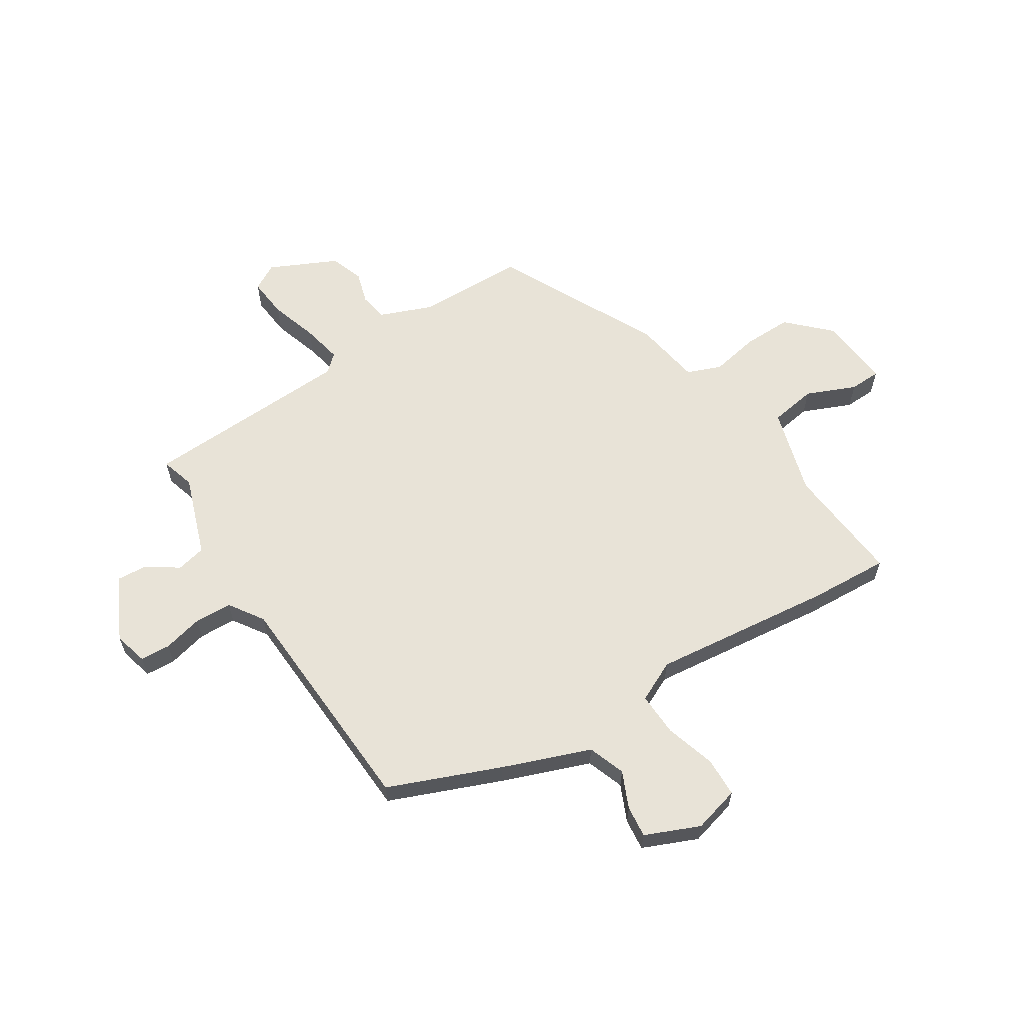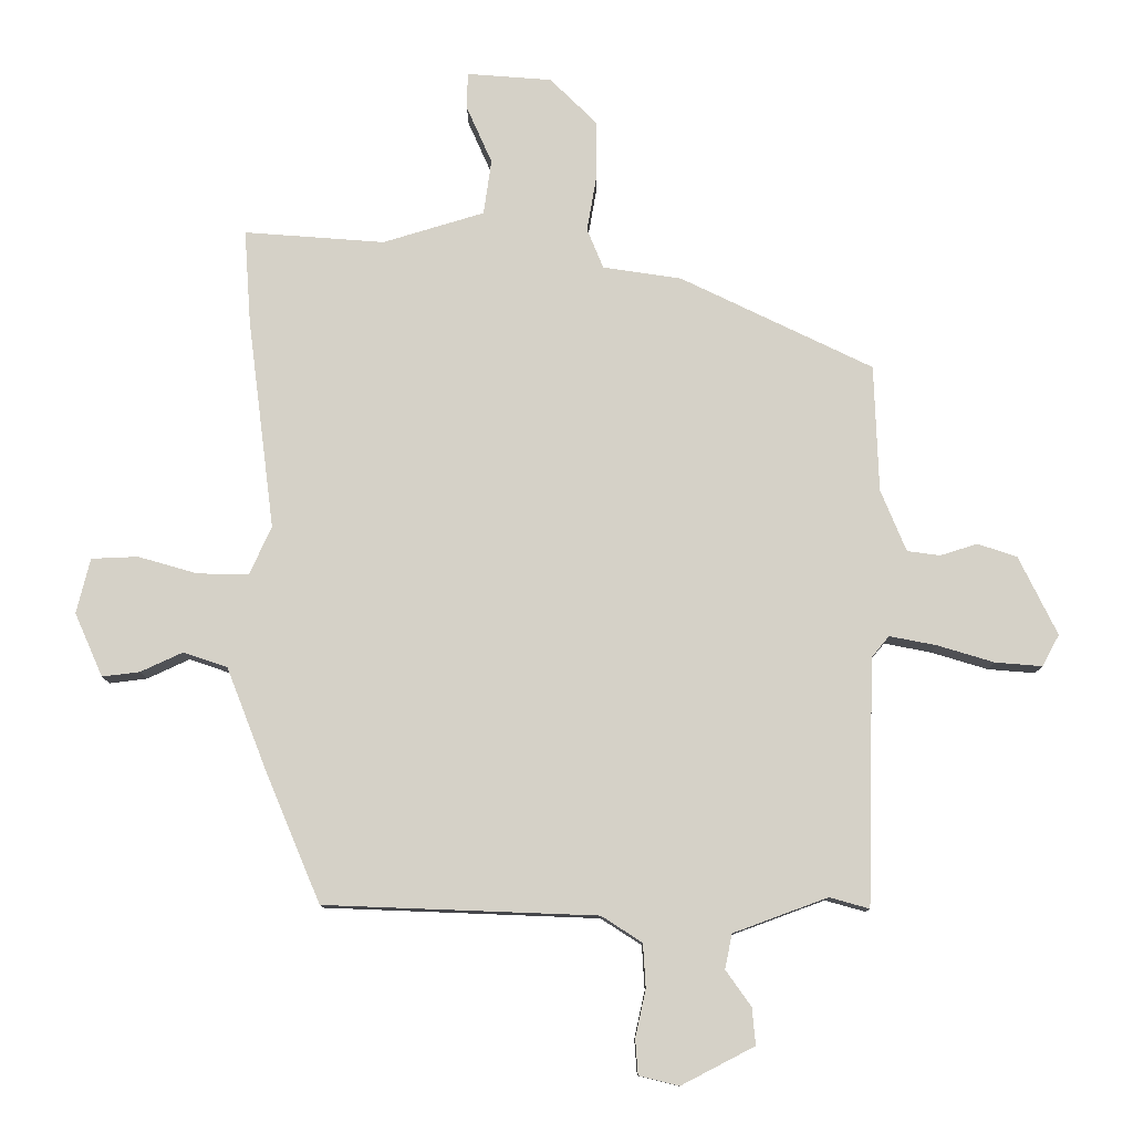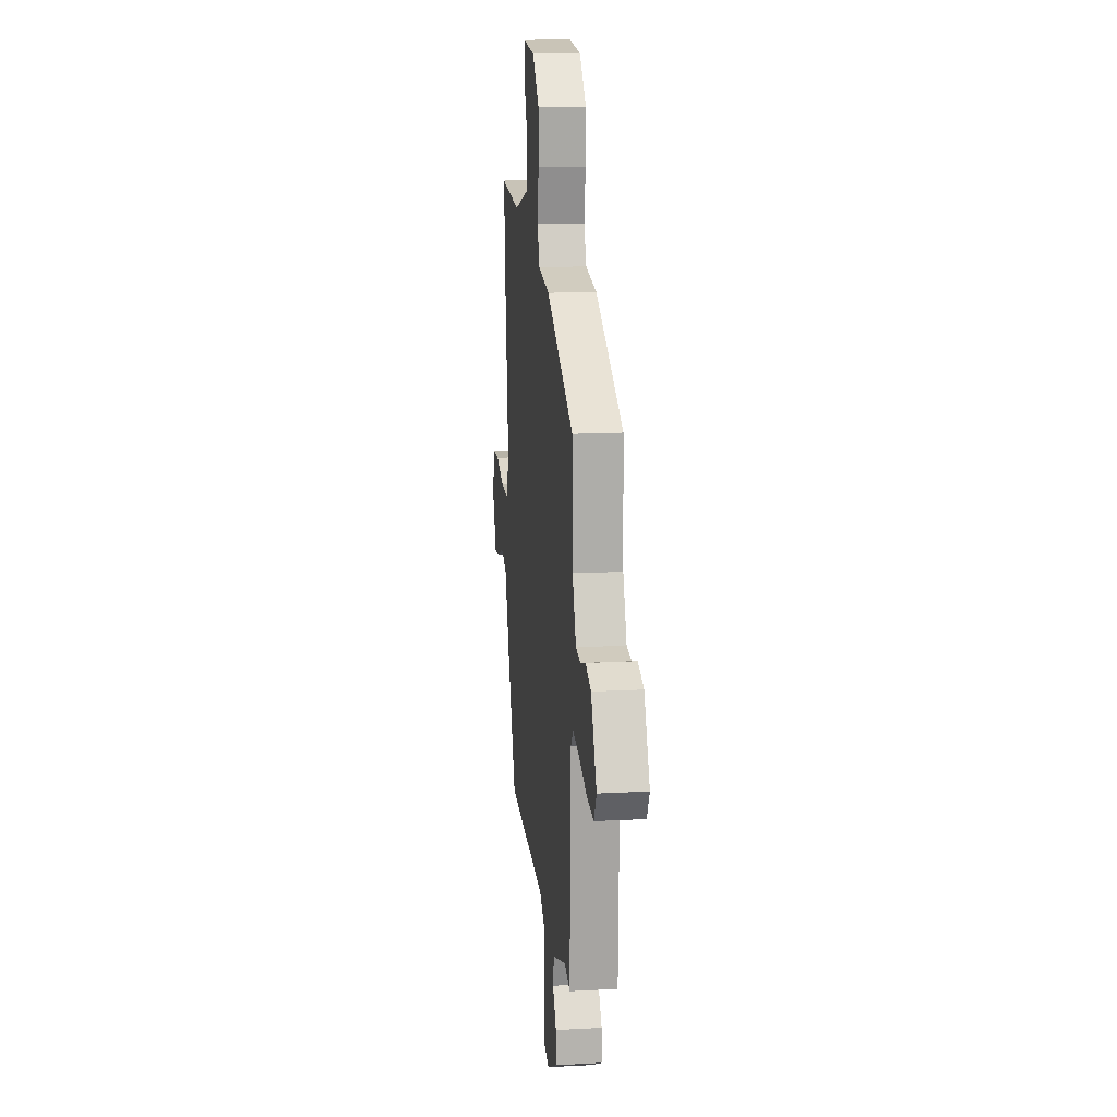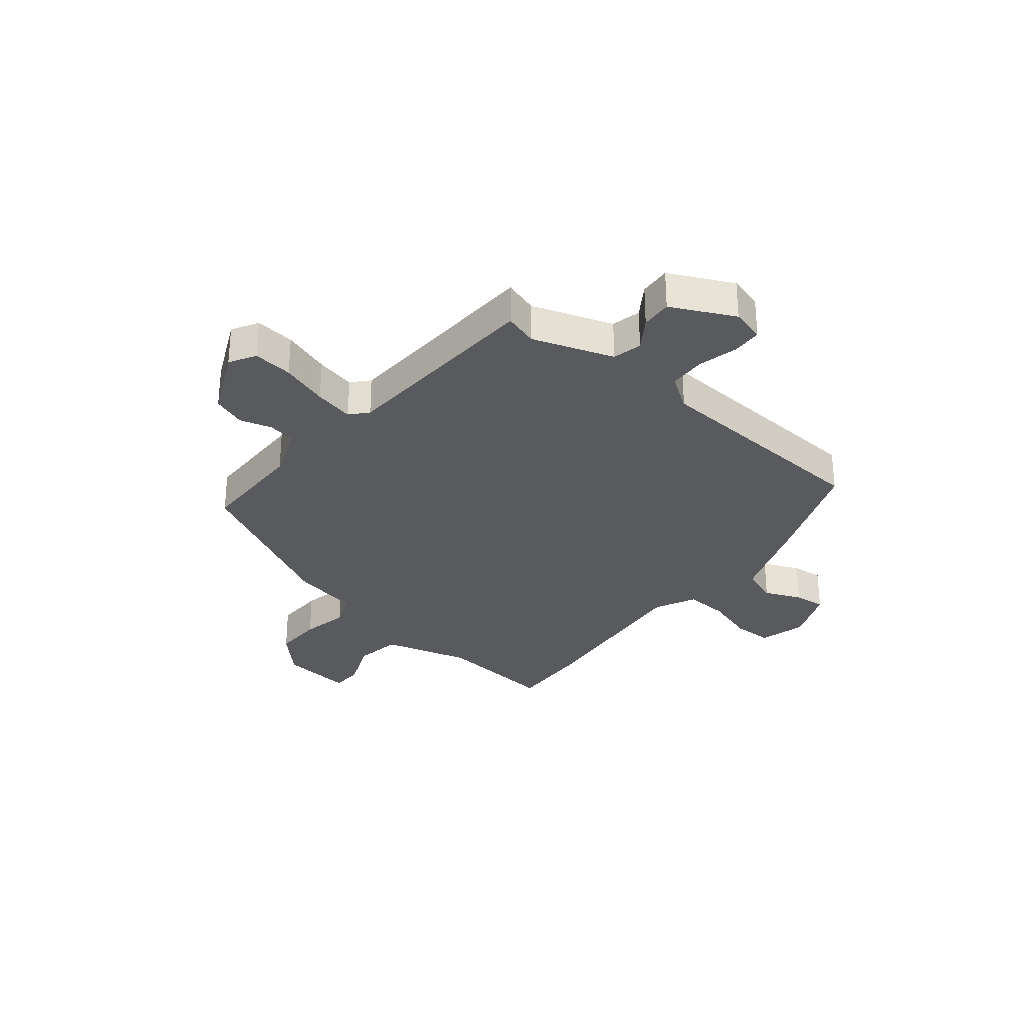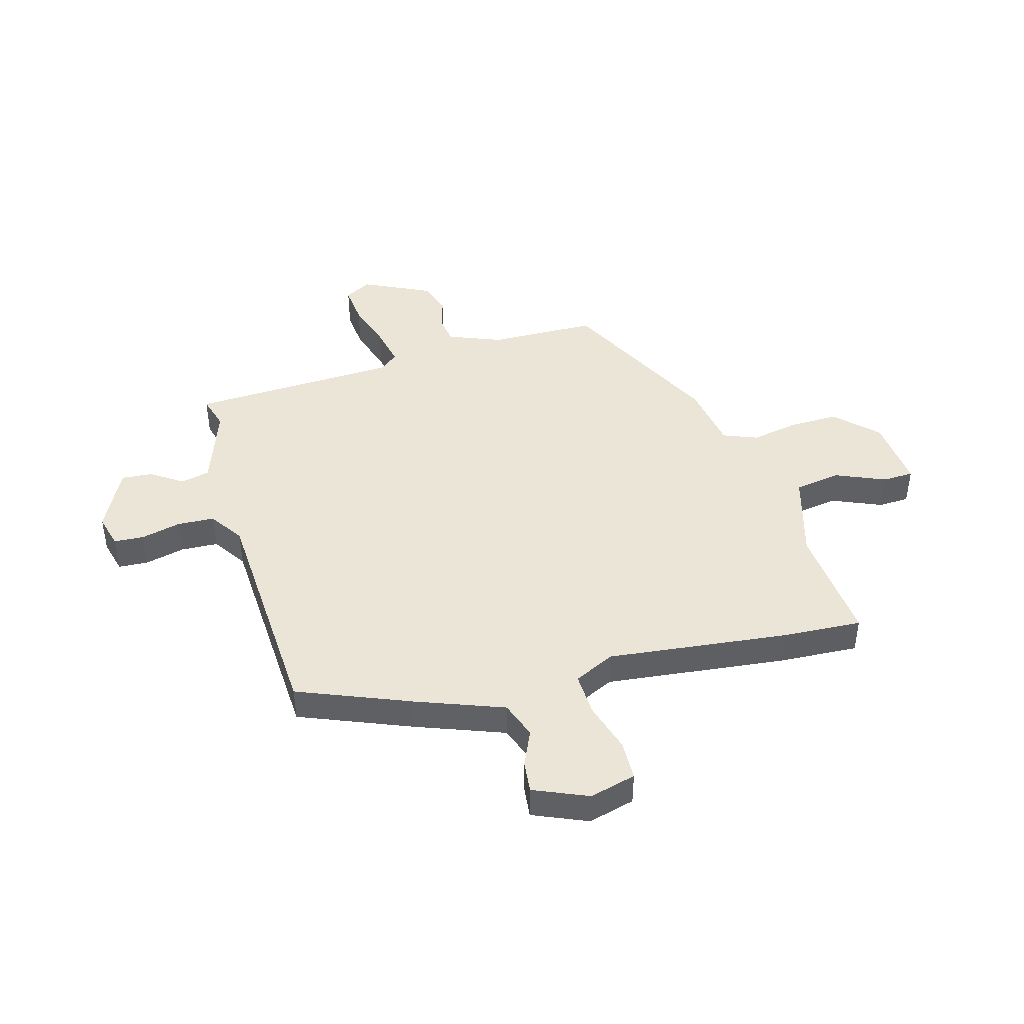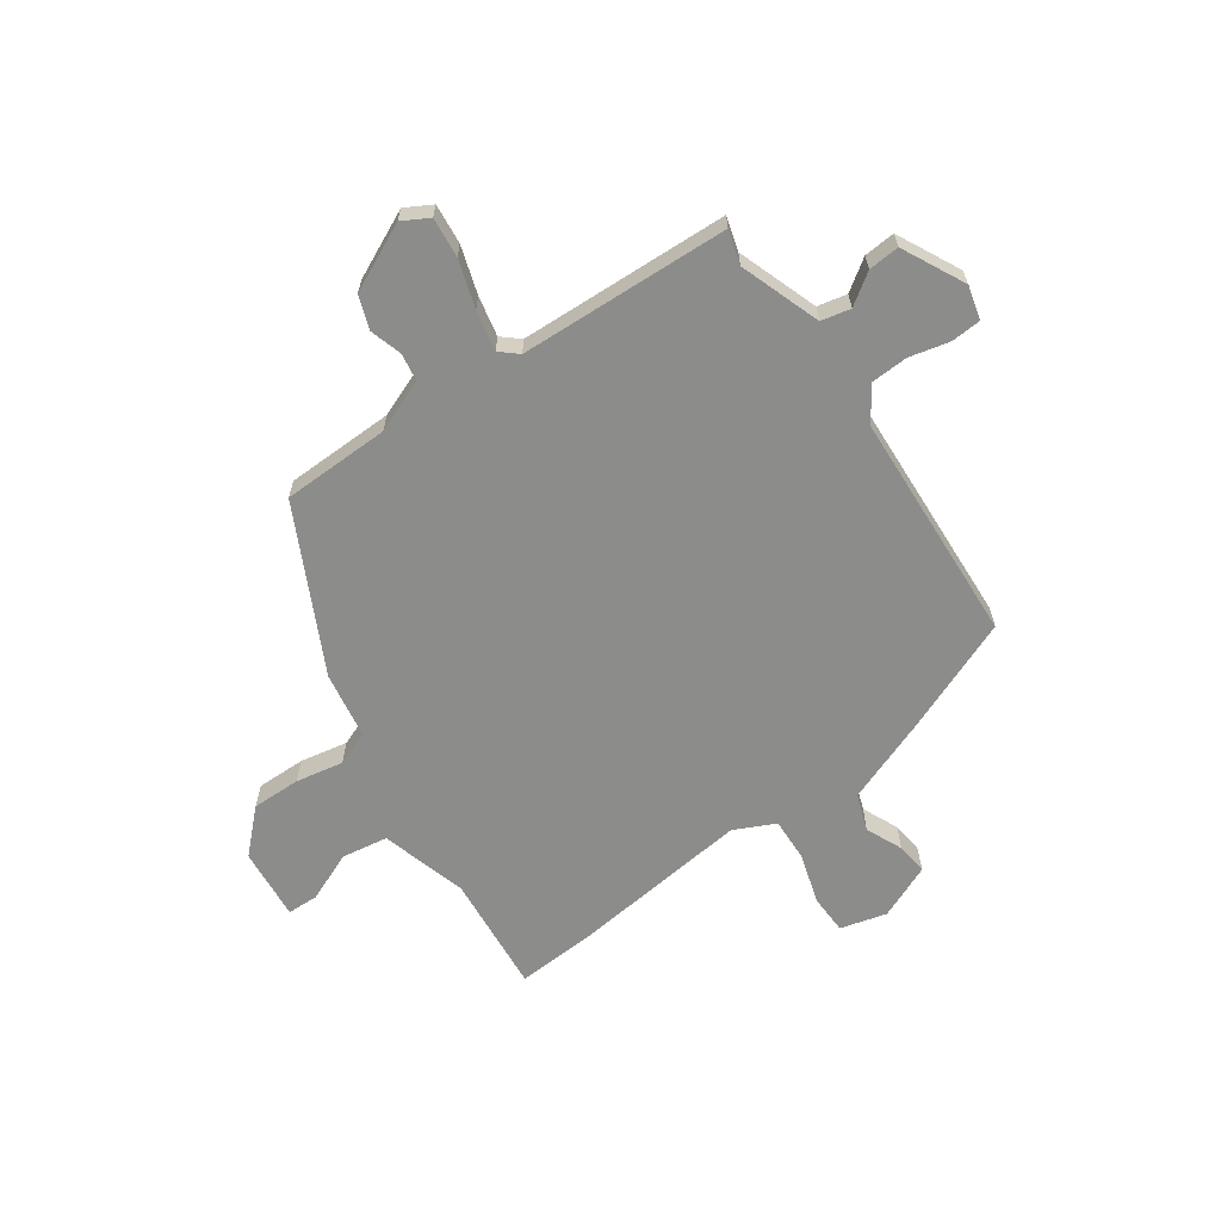
<metadata>
{"format":"obj","ext":"obj","renderer":"f3d","projection":"perspective","resolution":1024,"background":"white","views":[{"elev":61.9,"azim":-123.3,"up":"+Y"},{"elev":-10.7,"azim":0.2,"up":"+Z"},{"elev":15.4,"azim":83.5,"up":"+Z"},{"elev":-30.7,"azim":139.5,"up":"+Y"},{"elev":44.2,"azim":-106.5,"up":"+Y"},{"elev":-64.1,"azim":124.2,"up":"+Y"}]}
</metadata>
<code>
v -0.493 0.07 0.399
v -0.503 0.07 0.542
v -0.288 0.07 0.526
v -0.133 0.07 0.573
v -0.121 0.07 0.657
v -0.16 0.07 0.745
v -0.159 0.07 0.801
v -0.029 0.07 0.791
v 0.043 0.07 0.72
v 0.043 0.07 0.632
v 0.028 0.07 0.546
v 0.053 0.07 0.485
v 0.173 0.07 0.467
v 0.467 0.07 0.325
v 0.474 0.07 0.131
v 0.513 0.07 0.037
v 0.563 0.07 0.03
v 0.62 0.07 0.048
v 0.68 0.07 0.028
v 0.739 0.07 -0.092
v 0.713 0.07 -0.14
v 0.641 0.07 -0.134
v 0.555 0.07 -0.108
v 0.483 0.07 -0.094
v 0.456 0.07 -0.126
v 0.446 0.07 -0.503
v 0.385 0.07 -0.486
v 0.241 0.07 -0.539
v 0.23 0.07 -0.592
v 0.269 0.07 -0.647
v 0.274 0.07 -0.703
v 0.162 0.07 -0.761
v 0.101 0.07 -0.746
v 0.097 0.07 -0.692
v 0.113 0.07 -0.62
v 0.109 0.07 -0.553
v 0.047 0.07 -0.513
v -0.37 0.07 -0.497
v -0.454 0.07 -0.297
v -0.515 0.07 -0.141
v -0.582 0.07 -0.118
v -0.647 0.07 -0.148
v -0.704 0.07 -0.155
v -0.747 0.07 -0.058
v -0.726 0.07 0.026
v -0.655 0.07 0.029
v -0.564 0.07 0.003
v -0.486 0.07 0.001
v -0.452 0.07 0.075
v -0.493 0 0.399
v -0.503 0 0.542
v -0.288 0 0.526
v -0.133 0 0.573
v -0.121 0 0.657
v -0.16 0 0.745
v -0.159 0 0.801
v -0.029 0 0.791
v 0.043 0 0.72
v 0.043 0 0.632
v 0.028 0 0.546
v 0.053 0 0.485
v 0.173 0 0.467
v 0.467 0 0.325
v 0.474 0 0.131
v 0.513 0 0.037
v 0.563 0 0.03
v 0.62 0 0.048
v 0.68 0 0.028
v 0.739 0 -0.092
v 0.713 0 -0.14
v 0.641 0 -0.134
v 0.555 0 -0.108
v 0.483 0 -0.094
v 0.456 0 -0.126
v 0.446 0 -0.503
v 0.385 0 -0.486
v 0.241 0 -0.539
v 0.23 0 -0.592
v 0.269 0 -0.647
v 0.274 0 -0.703
v 0.162 0 -0.761
v 0.101 0 -0.746
v 0.097 0 -0.692
v 0.113 0 -0.62
v 0.109 0 -0.553
v 0.047 0 -0.513
v -0.37 0 -0.497
v -0.454 0 -0.297
v -0.515 0 -0.141
v -0.582 0 -0.118
v -0.647 0 -0.148
v -0.704 0 -0.155
v -0.747 0 -0.058
v -0.726 0 0.026
v -0.655 0 0.029
v -0.564 0 0.003
v -0.486 0 0.001
v -0.452 0 0.075
f 45 46 47
f 44 45 47
f 43 44 47
f 42 43 47
f 41 42 47
f 40 41 47 48
f 40 48 49
f 39 40 49
f 38 39 49
f 37 38 49
f 33 34 35
f 32 33 35
f 31 32 35
f 30 31 35
f 29 30 35
f 28 29 35 36
f 1 2 3
f 49 1 3
f 37 49 3
f 36 37 3
f 28 36 3
f 27 28 3
f 21 22 23
f 20 21 23
f 19 20 23
f 18 19 23
f 17 18 23
f 16 17 23 24
f 15 16 24 25
f 14 15 25
f 13 14 25
f 12 13 25
f 9 10 11
f 8 9 11
f 7 8 11
f 6 7 11
f 5 6 11
f 4 5 11 12
f 25 26 27
f 12 25 27
f 4 12 27
f 3 4 27
f 96 95 94
f 96 94 93
f 96 93 92
f 96 92 91
f 96 91 90
f 97 96 90 89
f 98 97 89
f 98 89 88
f 98 88 87
f 98 87 86
f 84 83 82
f 84 82 81
f 84 81 80
f 84 80 79
f 84 79 78
f 85 84 78 77
f 52 51 50
f 52 50 98
f 52 98 86
f 52 86 85
f 52 85 77
f 52 77 76
f 72 71 70
f 72 70 69
f 72 69 68
f 72 68 67
f 72 67 66
f 73 72 66 65
f 74 73 65 64
f 74 64 63
f 74 63 62
f 74 62 61
f 60 59 58
f 60 58 57
f 60 57 56
f 60 56 55
f 60 55 54
f 61 60 54 53
f 76 75 74
f 76 74 61
f 76 61 53
f 76 53 52
f 1 50 51 2
f 2 51 52 3
f 3 52 53 4
f 4 53 54 5
f 5 54 55 6
f 6 55 56 7
f 7 56 57 8
f 8 57 58 9
f 9 58 59 10
f 10 59 60 11
f 11 60 61 12
f 12 61 62 13
f 13 62 63 14
f 14 63 64 15
f 15 64 65 16
f 16 65 66 17
f 17 66 67 18
f 18 67 68 19
f 19 68 69 20
f 20 69 70 21
f 21 70 71 22
f 22 71 72 23
f 23 72 73 24
f 24 73 74 25
f 25 74 75 26
f 26 75 76 27
f 27 76 77 28
f 28 77 78 29
f 29 78 79 30
f 30 79 80 31
f 31 80 81 32
f 32 81 82 33
f 33 82 83 34
f 34 83 84 35
f 35 84 85 36
f 36 85 86 37
f 37 86 87 38
f 38 87 88 39
f 39 88 89 40
f 40 89 90 41
f 41 90 91 42
f 42 91 92 43
f 43 92 93 44
f 44 93 94 45
f 45 94 95 46
f 46 95 96 47
f 47 96 97 48
f 48 97 98 49
f 49 98 50 1

</code>
